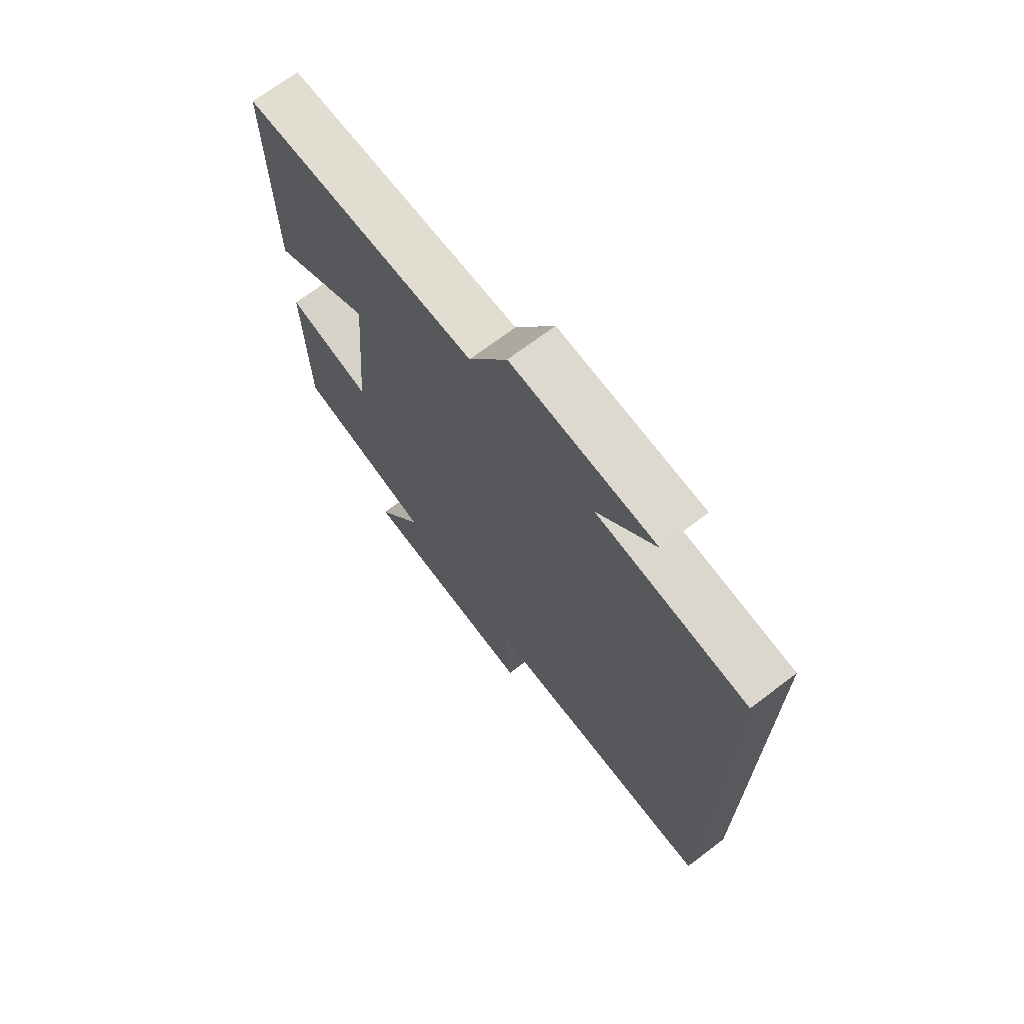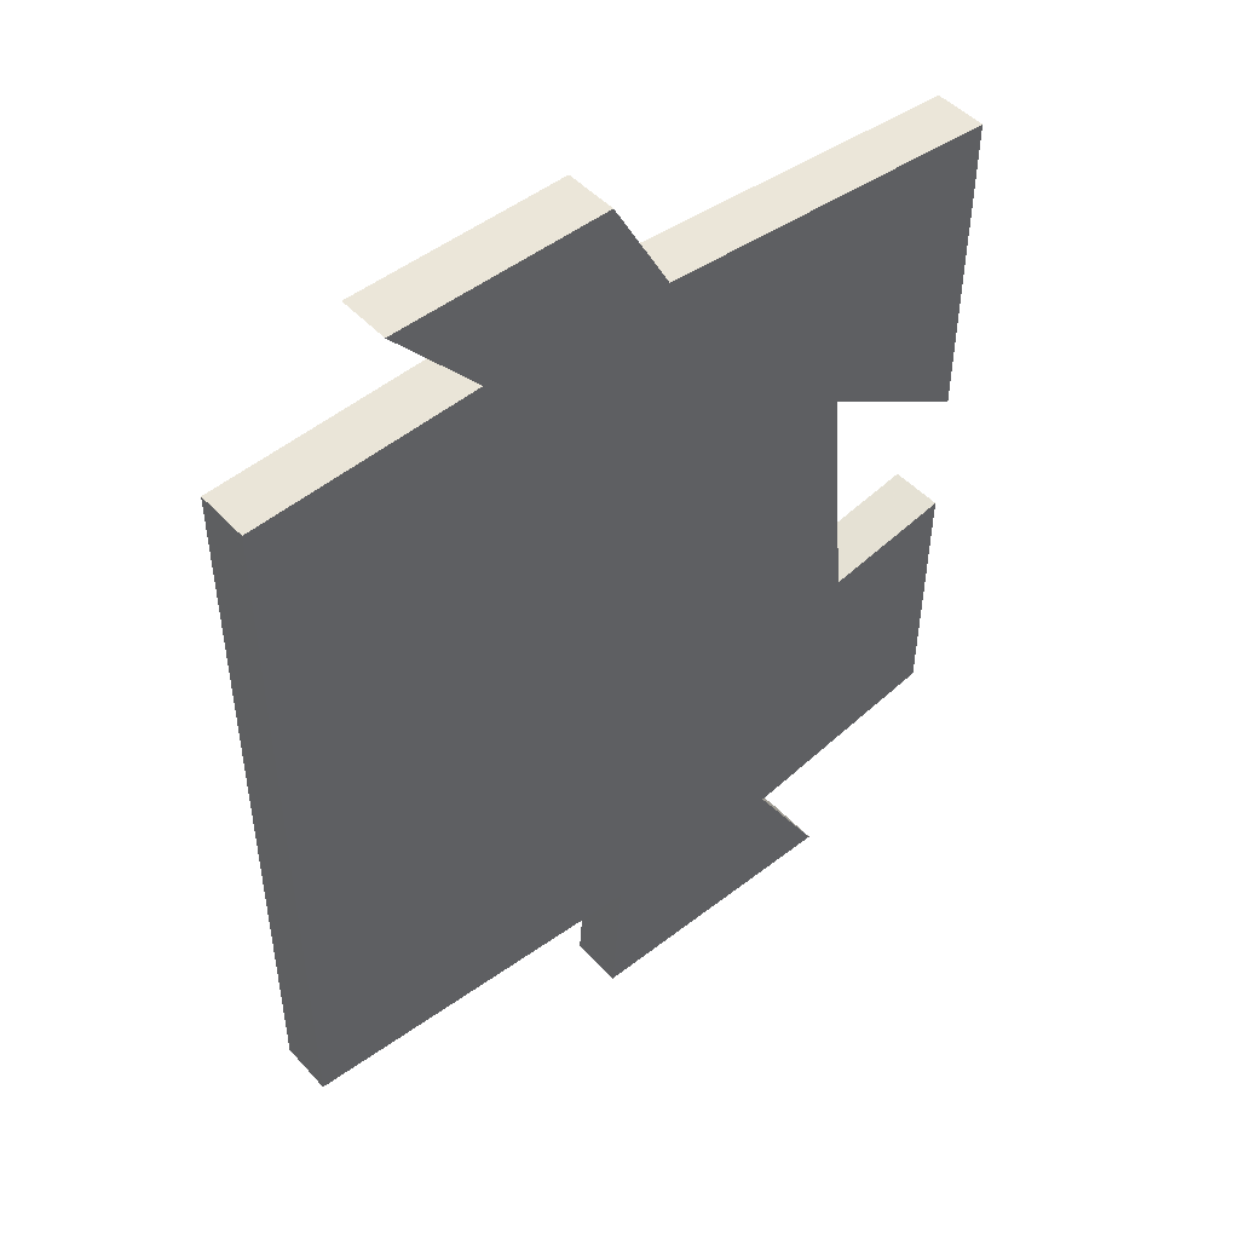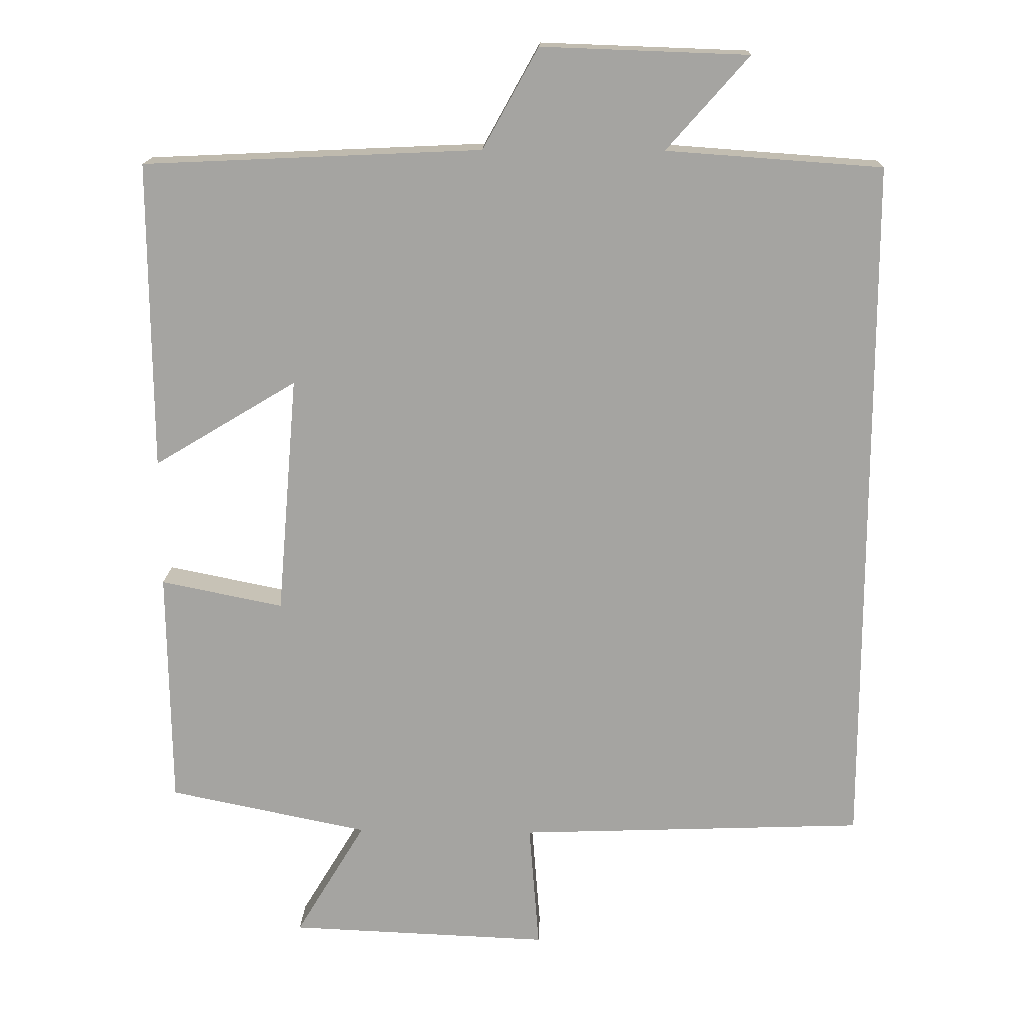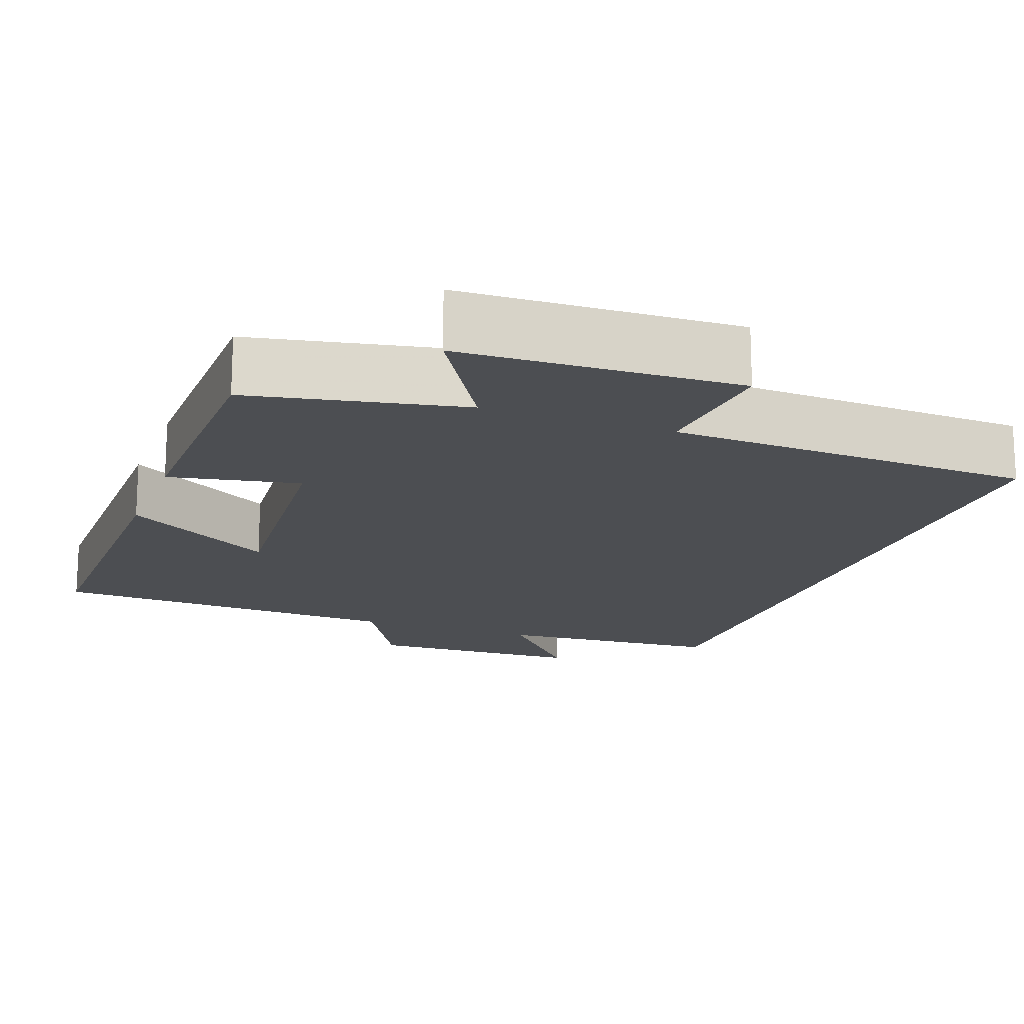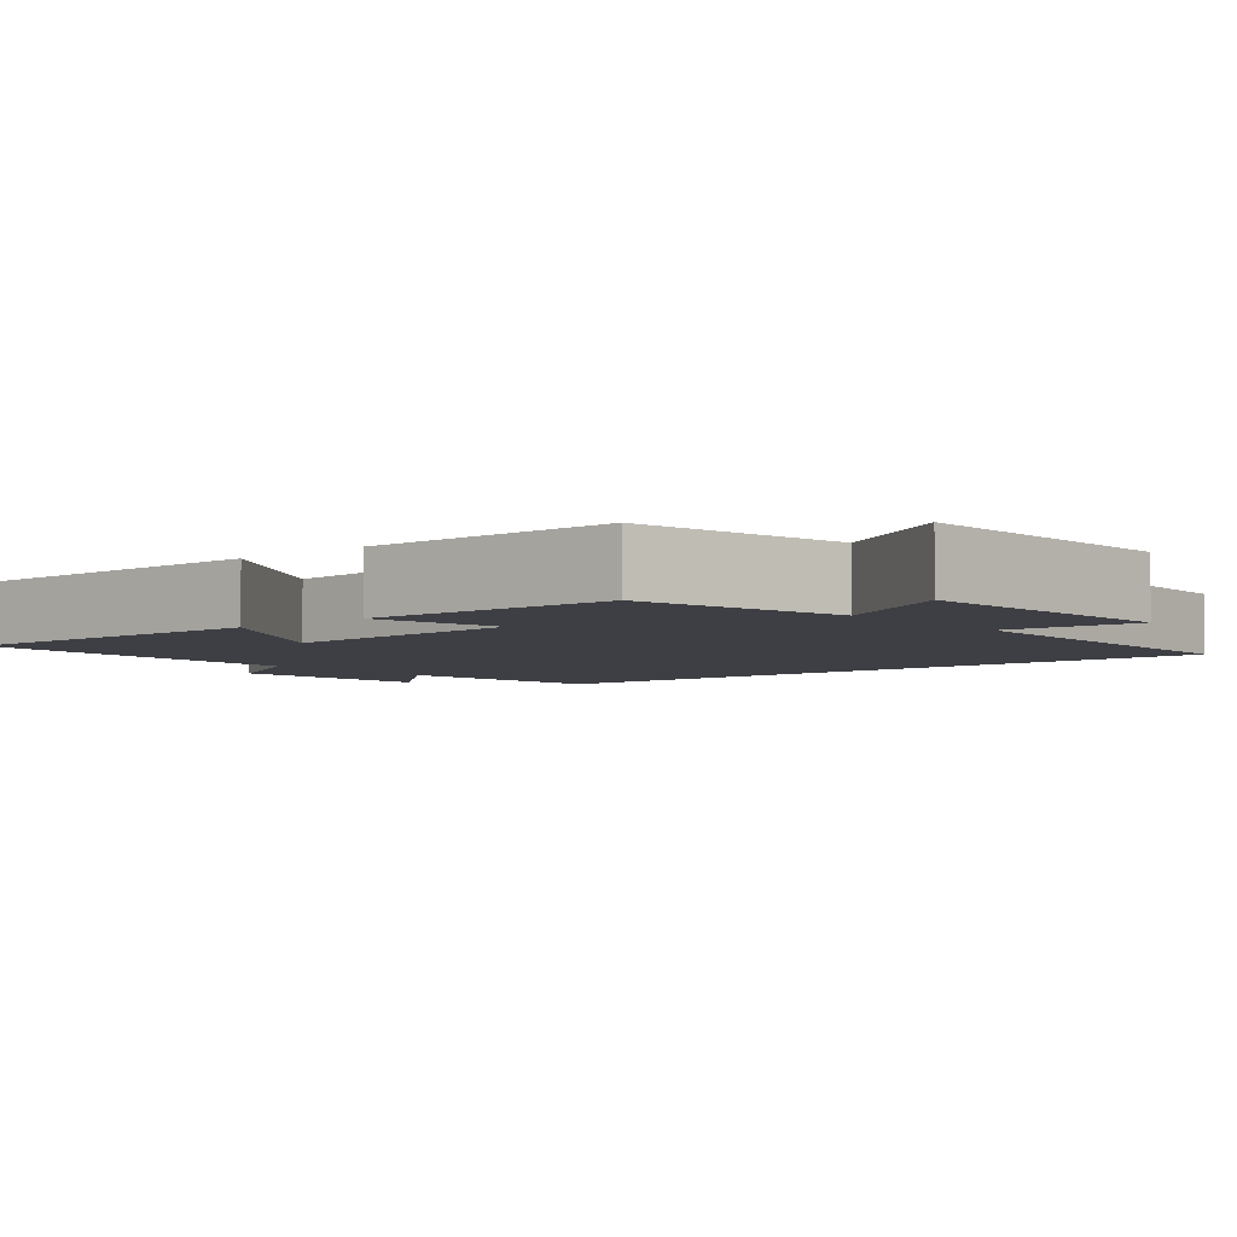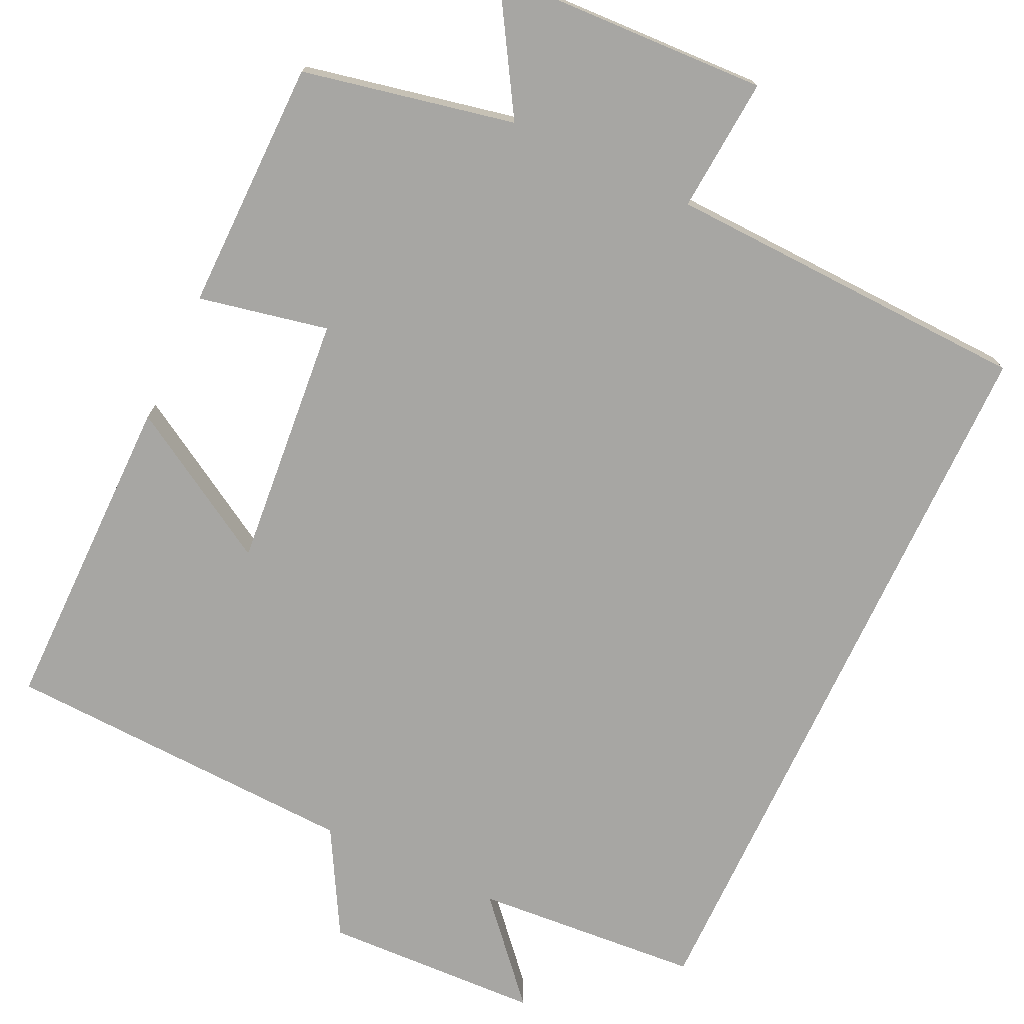
<metadata>
{"format":"obj","ext":"obj","renderer":"f3d","projection":"perspective","resolution":1024,"background":"white","views":[{"elev":70.2,"azim":-127.2,"up":"+Z"},{"elev":47.4,"azim":-40.0,"up":"+Z"},{"elev":16.3,"azim":-178.0,"up":"+Z"},{"elev":-16.8,"azim":159.6,"up":"+Y"},{"elev":-4.5,"azim":130.4,"up":"+Y"},{"elev":-74.2,"azim":155.0,"up":"+Y"}]}
</metadata>
<code>
v 0.496 0.07 -0.444
v 0.222 0.07 -0.5
v 0.318 0.07 -0.66
v -0.04 0.07 -0.674
v -0.026 0.07 -0.5
v -0.5 0.07 -0.481
v -0.5 0.07 0.479
v -0.206 0.07 0.5
v -0.318 0.07 0.627
v -0.036 0.07 0.637
v 0.04 0.07 0.5
v 0.502 0.07 0.479
v 0.5 0.07 0.058
v 0.304 0.07 0.176
v 0.332 0.07 -0.152
v 0.5 0.07 -0.118
v 0.496 0 -0.444
v 0.222 0 -0.5
v 0.318 0 -0.66
v -0.04 0 -0.674
v -0.026 0 -0.5
v -0.5 0 -0.481
v -0.5 0 0.479
v -0.206 0 0.5
v -0.318 0 0.627
v -0.036 0 0.637
v 0.04 0 0.5
v 0.502 0 0.479
v 0.5 0 0.058
v 0.304 0 0.176
v 0.332 0 -0.152
v 0.5 0 -0.118
f 15 16 1 2
f 14 15 2
f 11 12 13 14
f 11 14 2
f 8 9 10 11
f 8 11 2
f 5 6 7 8
f 5 8 2
f 2 3 4 5
f 18 17 32 31
f 18 31 30
f 30 29 28 27
f 18 30 27
f 27 26 25 24
f 18 27 24
f 24 23 22 21
f 18 24 21
f 21 20 19 18
f 1 17 18 2
f 2 18 19 3
f 3 19 20 4
f 4 20 21 5
f 5 21 22 6
f 6 22 23 7
f 7 23 24 8
f 8 24 25 9
f 9 25 26 10
f 10 26 27 11
f 11 27 28 12
f 12 28 29 13
f 13 29 30 14
f 14 30 31 15
f 15 31 32 16
f 16 32 17 1

</code>
